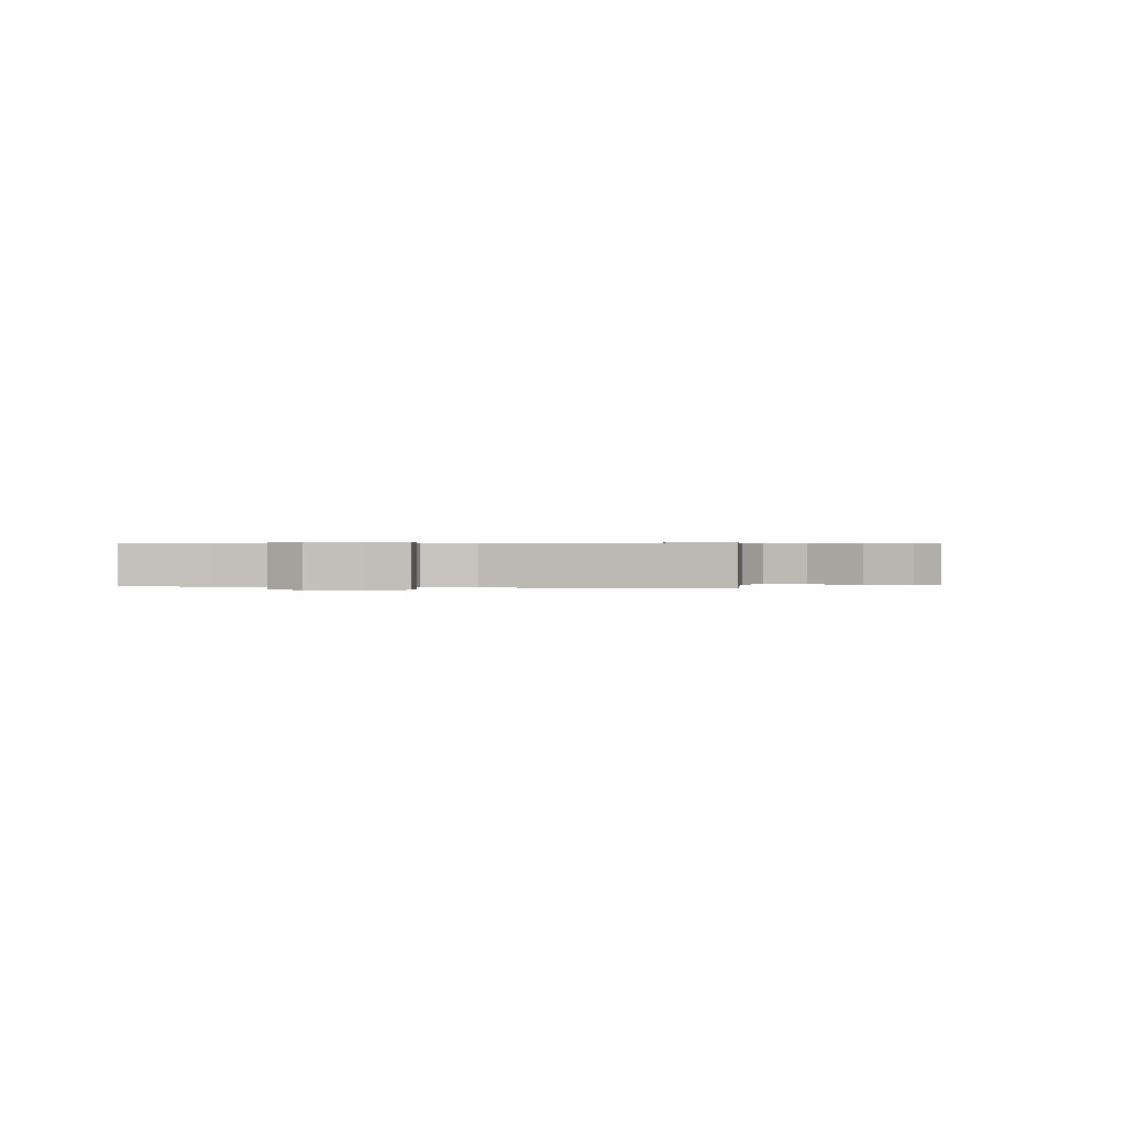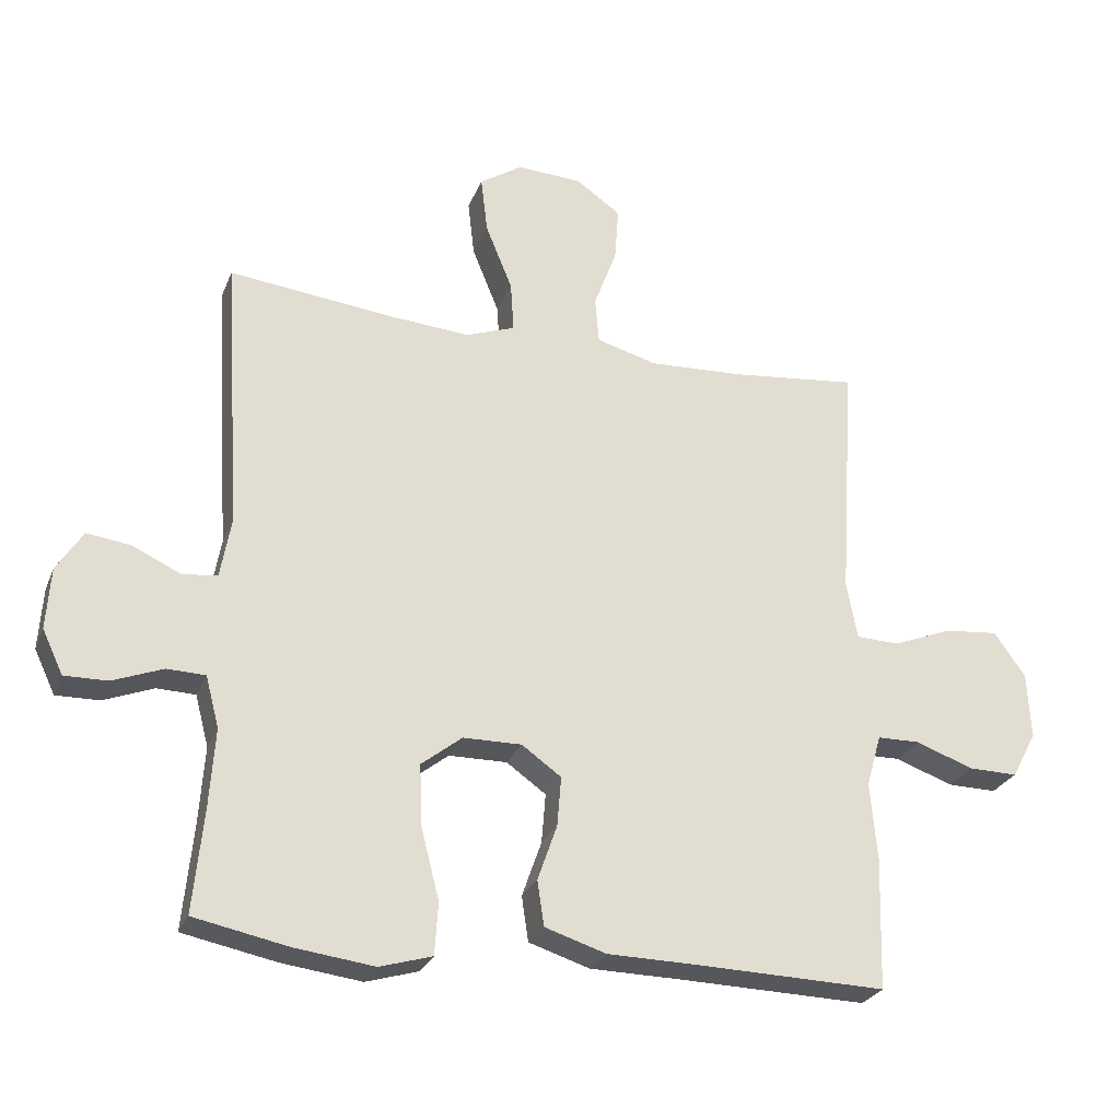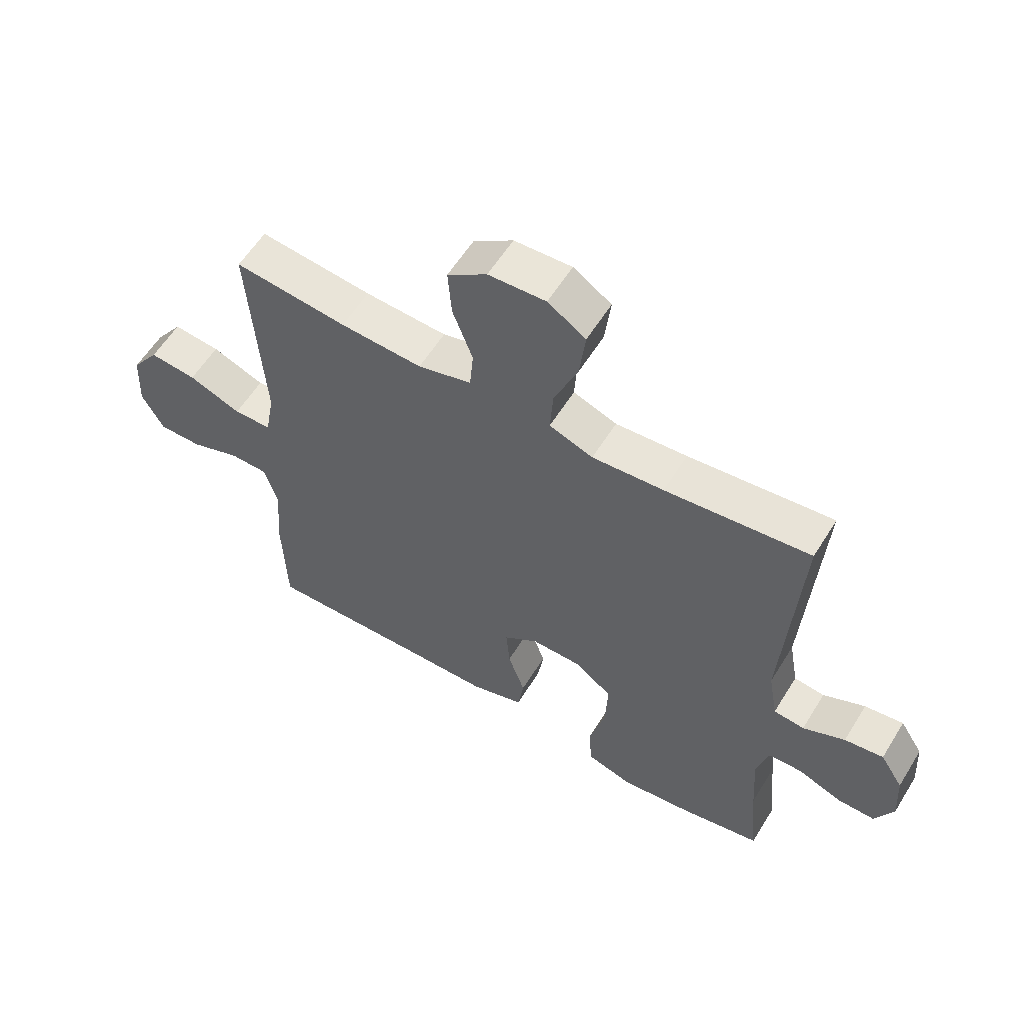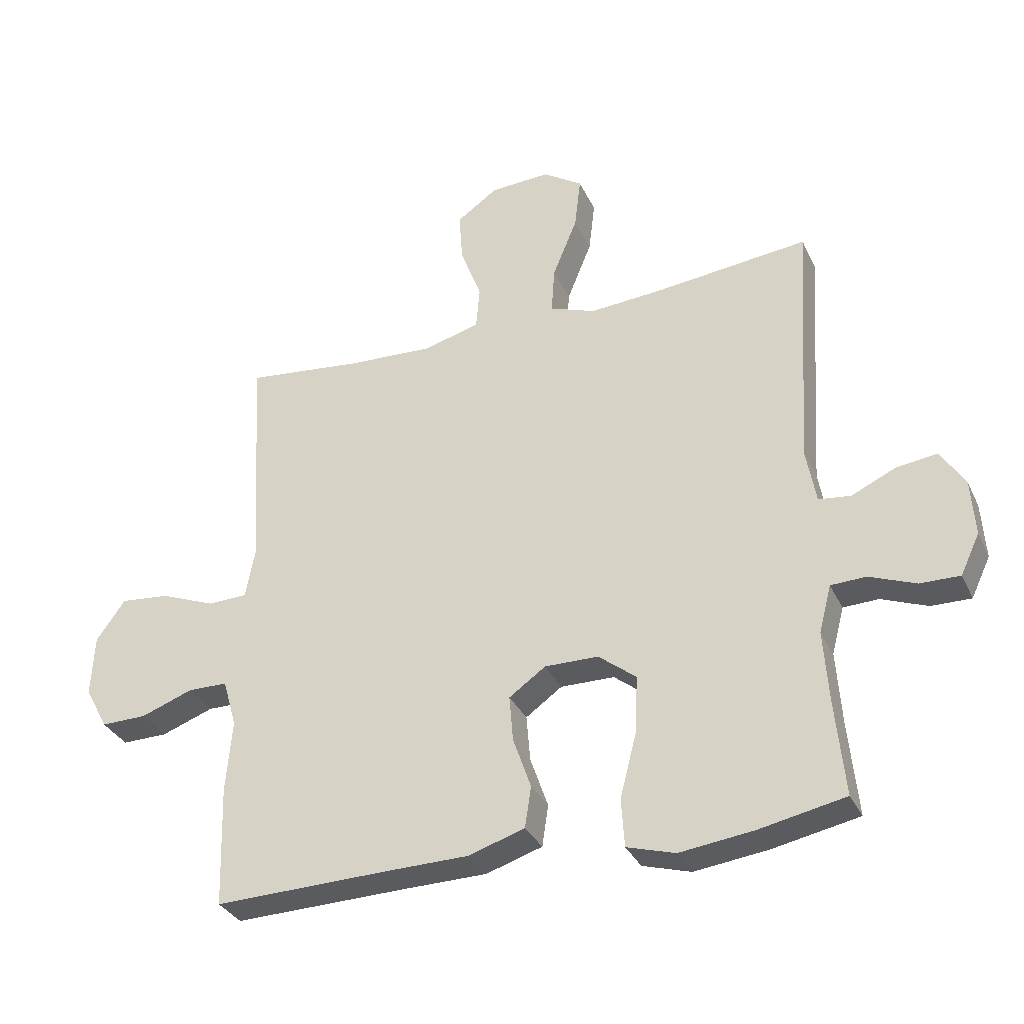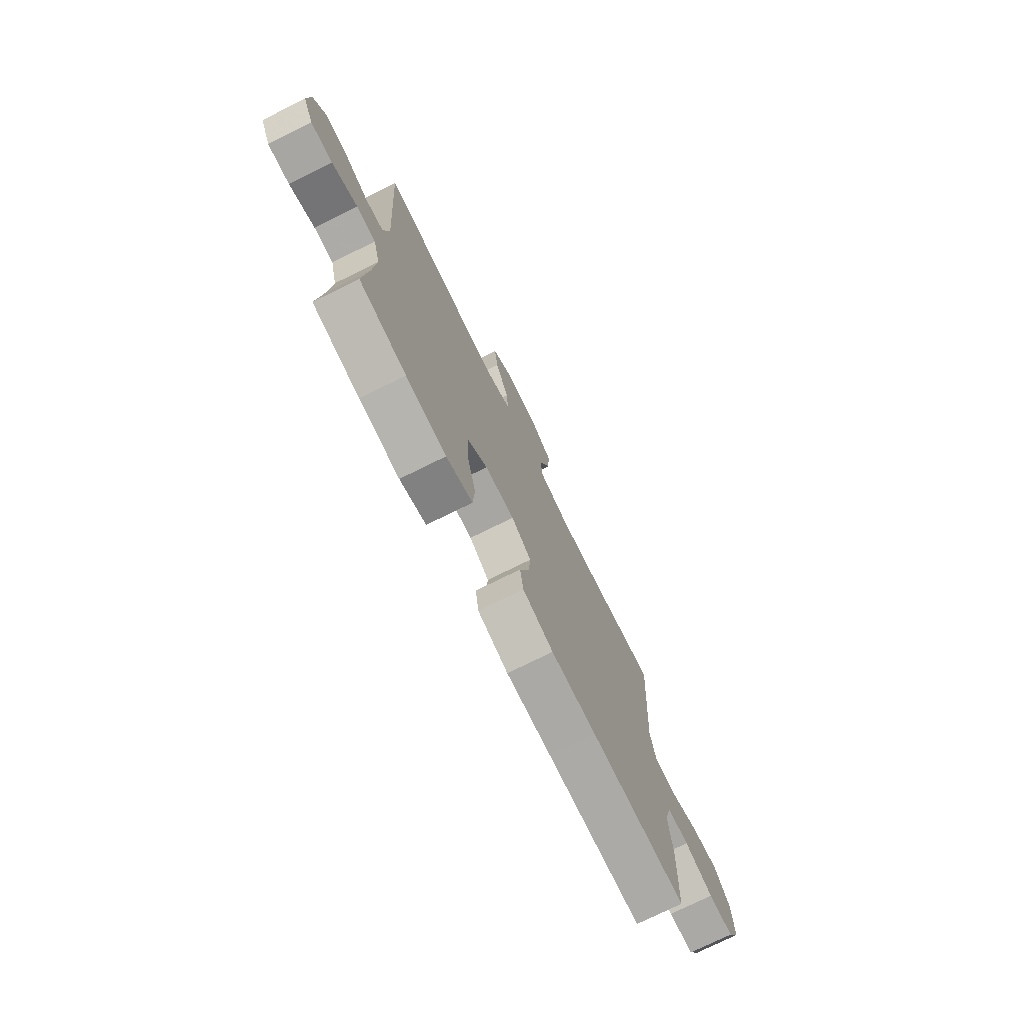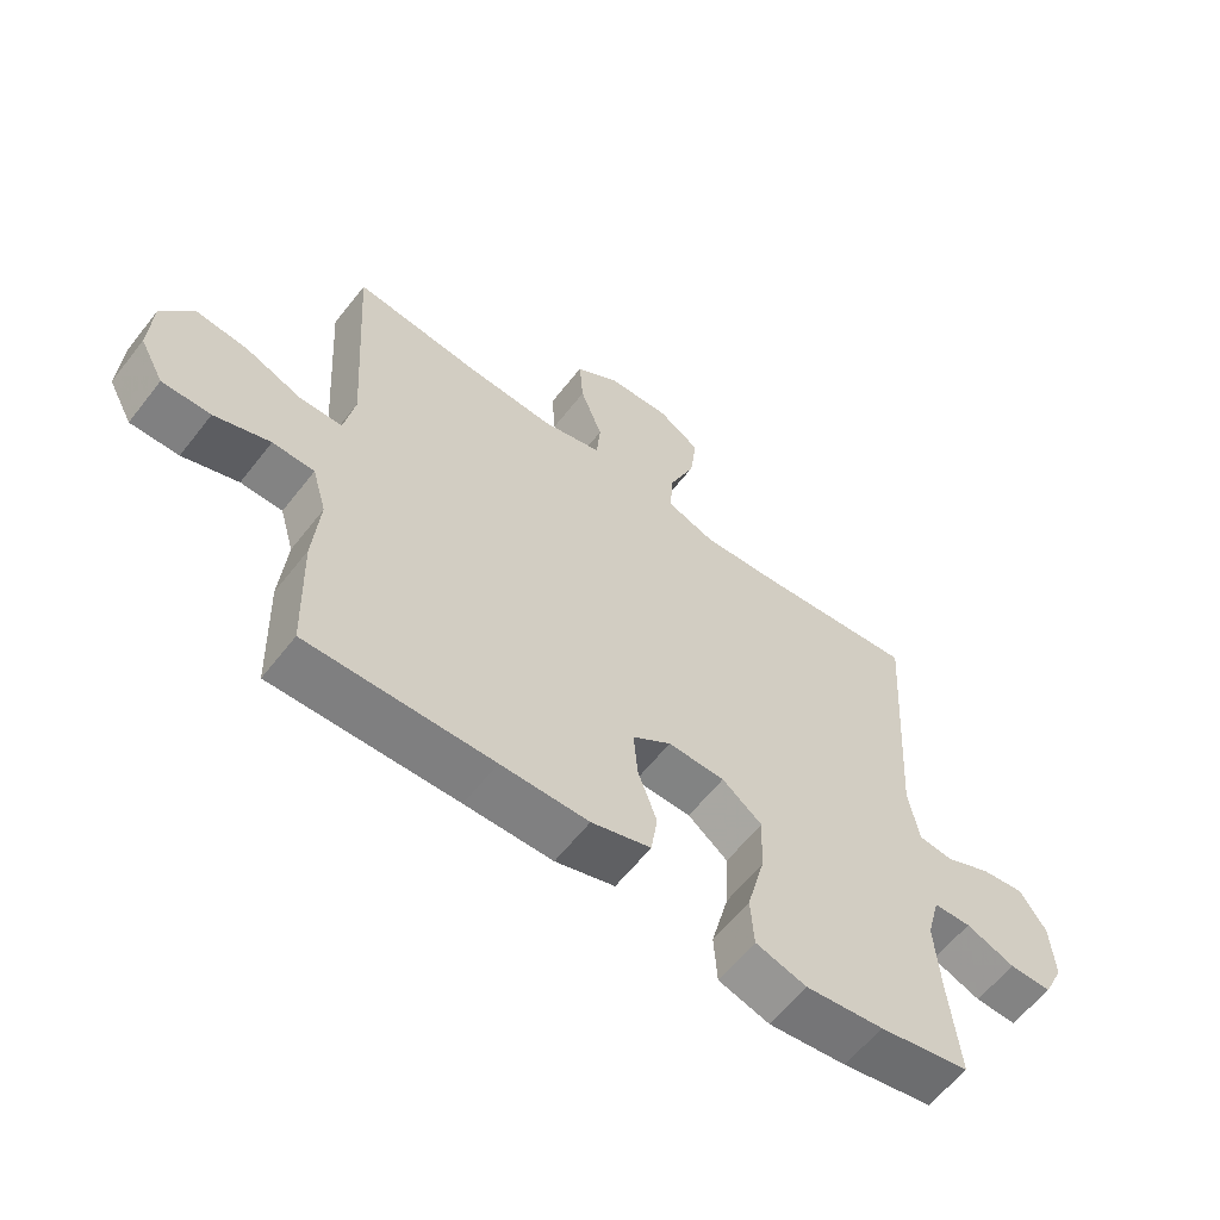
<metadata>
{"format":"obj","ext":"obj","renderer":"f3d","projection":"perspective","resolution":1024,"background":"white","views":[{"elev":0.4,"azim":-78.7,"up":"+Y"},{"elev":-26.6,"azim":-18.7,"up":"+Z"},{"elev":58.4,"azim":-148.5,"up":"+Z"},{"elev":-32.8,"azim":-157.8,"up":"+Z"},{"elev":-74.9,"azim":-63.7,"up":"+Z"},{"elev":-60.6,"azim":142.1,"up":"+Z"}]}
</metadata>
<code>
v -0.5 0.07 0.5
v -0.255 0.07 0.473
v -0.134 0.07 0.464
v -0.06 0.07 0.491
v -0.065 0.07 0.566
v -0.105 0.07 0.664
v -0.115 0.07 0.749
v -0.051 0.07 0.791
v 0.046 0.07 0.786
v 0.113 0.07 0.739
v 0.107 0.07 0.657
v 0.073 0.07 0.566
v 0.079 0.07 0.497
v 0.17 0.07 0.472
v 0.309 0.07 0.479
v 0.5 0.07 0.5
v 0.477 0.07 0.138
v 0.493 0.07 0.052
v 0.557 0.07 0.05
v 0.646 0.07 0.085
v 0.726 0.07 0.093
v 0.773 0.07 0.027
v 0.778 0.07 -0.072
v 0.741 0.07 -0.141
v 0.667 0.07 -0.14
v 0.582 0.07 -0.109
v 0.518 0.07 -0.11
v 0.496 0.07 -0.187
v 0.506 0.07 -0.305
v 0.5 0.07 -0.5
v 0.217 0.07 -0.493
v 0.083 0.07 -0.491
v -0.008 0.07 -0.462
v -0.018 0.07 -0.395
v 0.011 0.07 -0.312
v 0.017 0.07 -0.238
v -0.042 0.07 -0.196
v -0.129 0.07 -0.197
v -0.19 0.07 -0.245
v -0.186 0.07 -0.337
v -0.159 0.07 -0.442
v -0.164 0.07 -0.52
v -0.242 0.07 -0.543
v -0.361 0.07 -0.528
v -0.5 0.07 -0.5
v -0.485 0.07 -0.347
v -0.477 0.07 -0.23
v -0.497 0.07 -0.154
v -0.554 0.07 -0.152
v -0.629 0.07 -0.181
v -0.693 0.07 -0.182
v -0.724 0.07 -0.117
v -0.718 0.07 -0.025
v -0.679 0.07 0.036
v -0.613 0.07 0.027
v -0.542 0.07 -0.006
v -0.49 0.07 0
v -0.474 0.07 0.09
v -0.5 0 0.5
v -0.255 0 0.473
v -0.134 0 0.464
v -0.06 0 0.491
v -0.065 0 0.566
v -0.105 0 0.664
v -0.115 0 0.749
v -0.051 0 0.791
v 0.046 0 0.786
v 0.113 0 0.739
v 0.107 0 0.657
v 0.073 0 0.566
v 0.079 0 0.497
v 0.17 0 0.472
v 0.309 0 0.479
v 0.5 0 0.5
v 0.477 0 0.138
v 0.493 0 0.052
v 0.557 0 0.05
v 0.646 0 0.085
v 0.726 0 0.093
v 0.773 0 0.027
v 0.778 0 -0.072
v 0.741 0 -0.141
v 0.667 0 -0.14
v 0.582 0 -0.109
v 0.518 0 -0.11
v 0.496 0 -0.187
v 0.506 0 -0.305
v 0.5 0 -0.5
v 0.217 0 -0.493
v 0.083 0 -0.491
v -0.008 0 -0.462
v -0.018 0 -0.395
v 0.011 0 -0.312
v 0.017 0 -0.238
v -0.042 0 -0.196
v -0.129 0 -0.197
v -0.19 0 -0.245
v -0.186 0 -0.337
v -0.159 0 -0.442
v -0.164 0 -0.52
v -0.242 0 -0.543
v -0.361 0 -0.528
v -0.5 0 -0.5
v -0.485 0 -0.347
v -0.477 0 -0.23
v -0.497 0 -0.154
v -0.554 0 -0.152
v -0.629 0 -0.181
v -0.693 0 -0.182
v -0.724 0 -0.117
v -0.718 0 -0.025
v -0.679 0 0.036
v -0.613 0 0.027
v -0.542 0 -0.006
v -0.49 0 0
v -0.474 0 0.09
f 53 54 55 56
f 51 52 53 56
f 49 50 51 56
f 48 49 56 57
f 47 48 57 58
f 43 44 45 46
f 43 46 47
f 40 41 42 43
f 39 40 43 47
f 38 39 47 58
f 32 33 34 35
f 31 32 35 36
f 28 29 30 31
f 27 28 31 36
f 23 24 25 26
f 23 26 27
f 22 23 27
f 19 20 21 22
f 18 19 22 27
f 17 18 27 36
f 15 16 17 36
f 9 10 11 12
f 9 12 13
f 8 9 13
f 5 6 7 8
f 4 5 8 13
f 3 4 13 14
f 38 58 1 2
f 37 38 2 3
f 14 15 36 37
f 3 14 37
f 114 113 112 111
f 114 111 110 109
f 114 109 108 107
f 115 114 107 106
f 116 115 106 105
f 104 103 102 101
f 105 104 101
f 101 100 99 98
f 105 101 98 97
f 116 105 97 96
f 93 92 91 90
f 94 93 90 89
f 89 88 87 86
f 94 89 86 85
f 84 83 82 81
f 85 84 81
f 85 81 80
f 80 79 78 77
f 85 80 77 76
f 94 85 76 75
f 94 75 74 73
f 70 69 68 67
f 71 70 67
f 71 67 66
f 66 65 64 63
f 71 66 63 62
f 72 71 62 61
f 60 59 116 96
f 61 60 96 95
f 95 94 73 72
f 95 72 61
f 1 59 60 2
f 2 60 61 3
f 3 61 62 4
f 4 62 63 5
f 5 63 64 6
f 6 64 65 7
f 7 65 66 8
f 8 66 67 9
f 9 67 68 10
f 10 68 69 11
f 11 69 70 12
f 12 70 71 13
f 13 71 72 14
f 14 72 73 15
f 15 73 74 16
f 16 74 75 17
f 17 75 76 18
f 18 76 77 19
f 19 77 78 20
f 20 78 79 21
f 21 79 80 22
f 22 80 81 23
f 23 81 82 24
f 24 82 83 25
f 25 83 84 26
f 26 84 85 27
f 27 85 86 28
f 28 86 87 29
f 29 87 88 30
f 30 88 89 31
f 31 89 90 32
f 32 90 91 33
f 33 91 92 34
f 34 92 93 35
f 35 93 94 36
f 36 94 95 37
f 37 95 96 38
f 38 96 97 39
f 39 97 98 40
f 40 98 99 41
f 41 99 100 42
f 42 100 101 43
f 43 101 102 44
f 44 102 103 45
f 45 103 104 46
f 46 104 105 47
f 47 105 106 48
f 48 106 107 49
f 49 107 108 50
f 50 108 109 51
f 51 109 110 52
f 52 110 111 53
f 53 111 112 54
f 54 112 113 55
f 55 113 114 56
f 56 114 115 57
f 57 115 116 58
f 58 116 59 1

</code>
